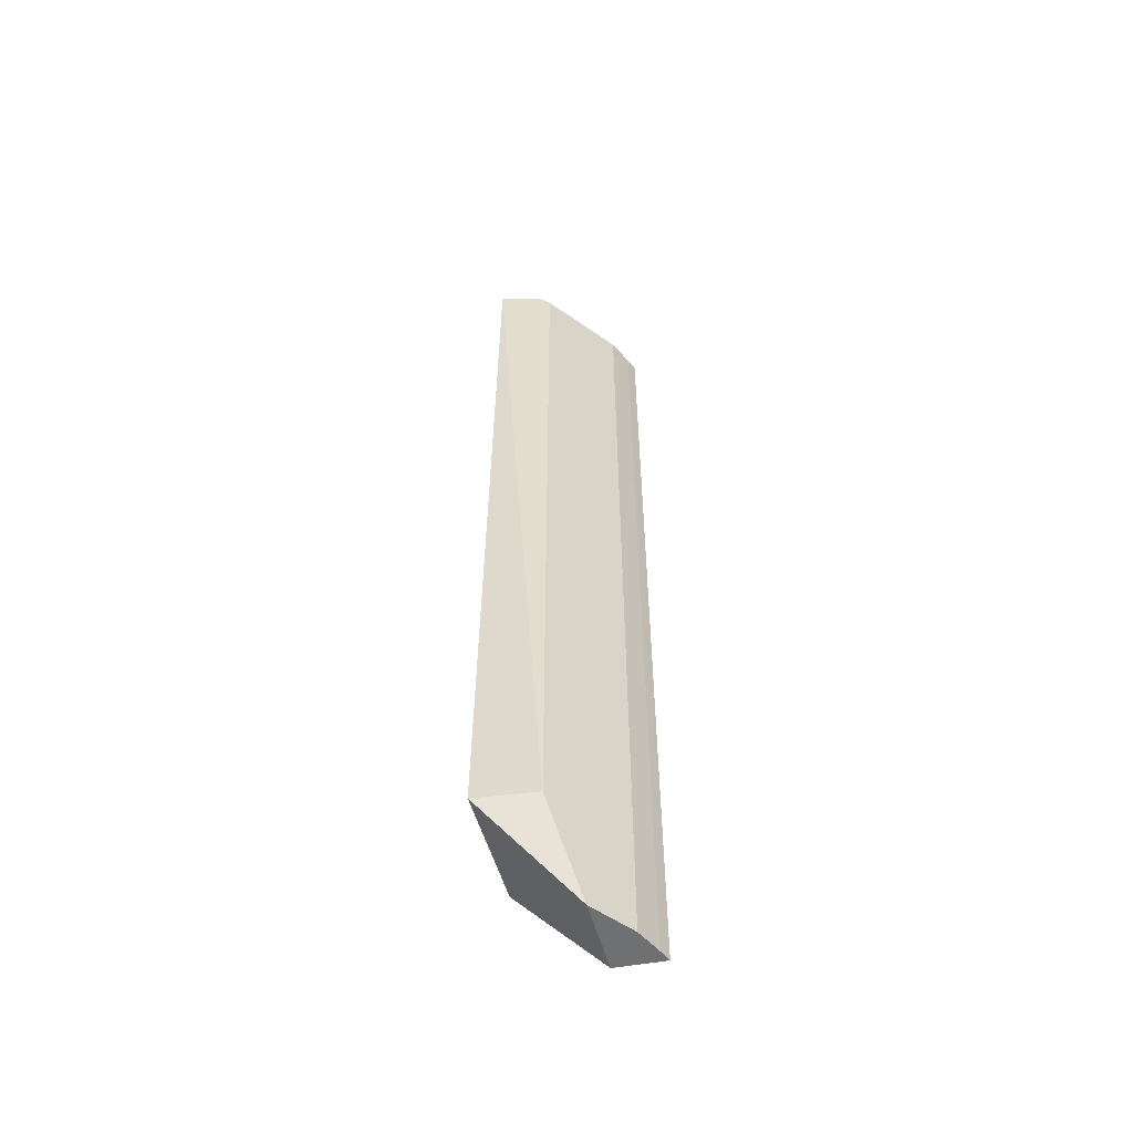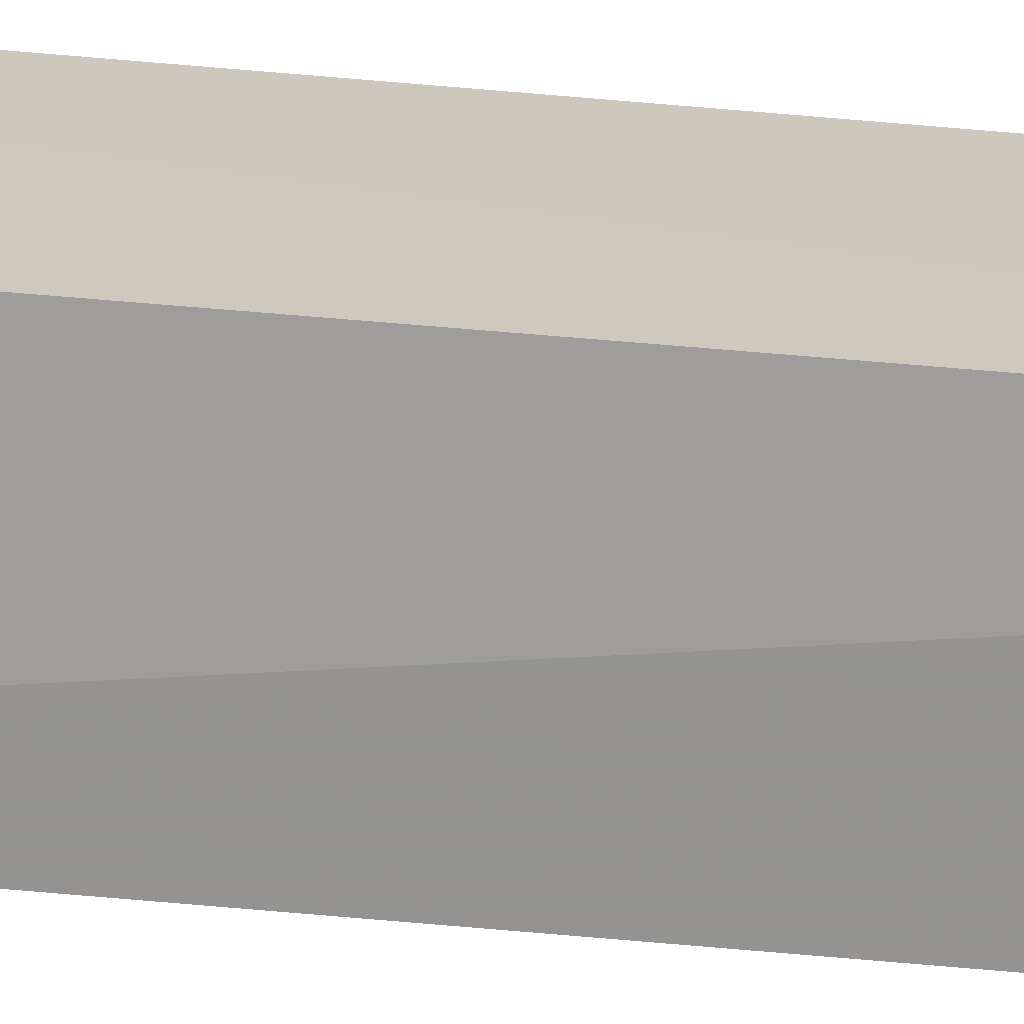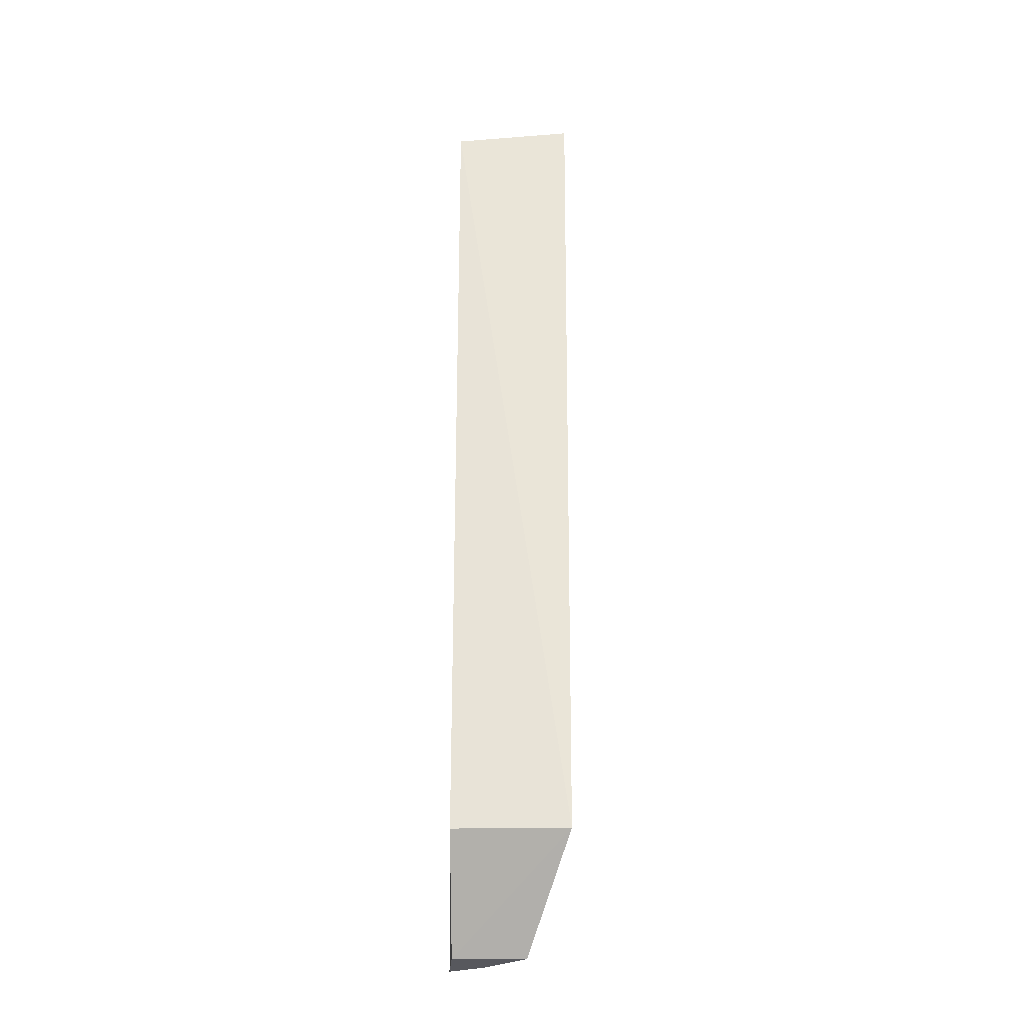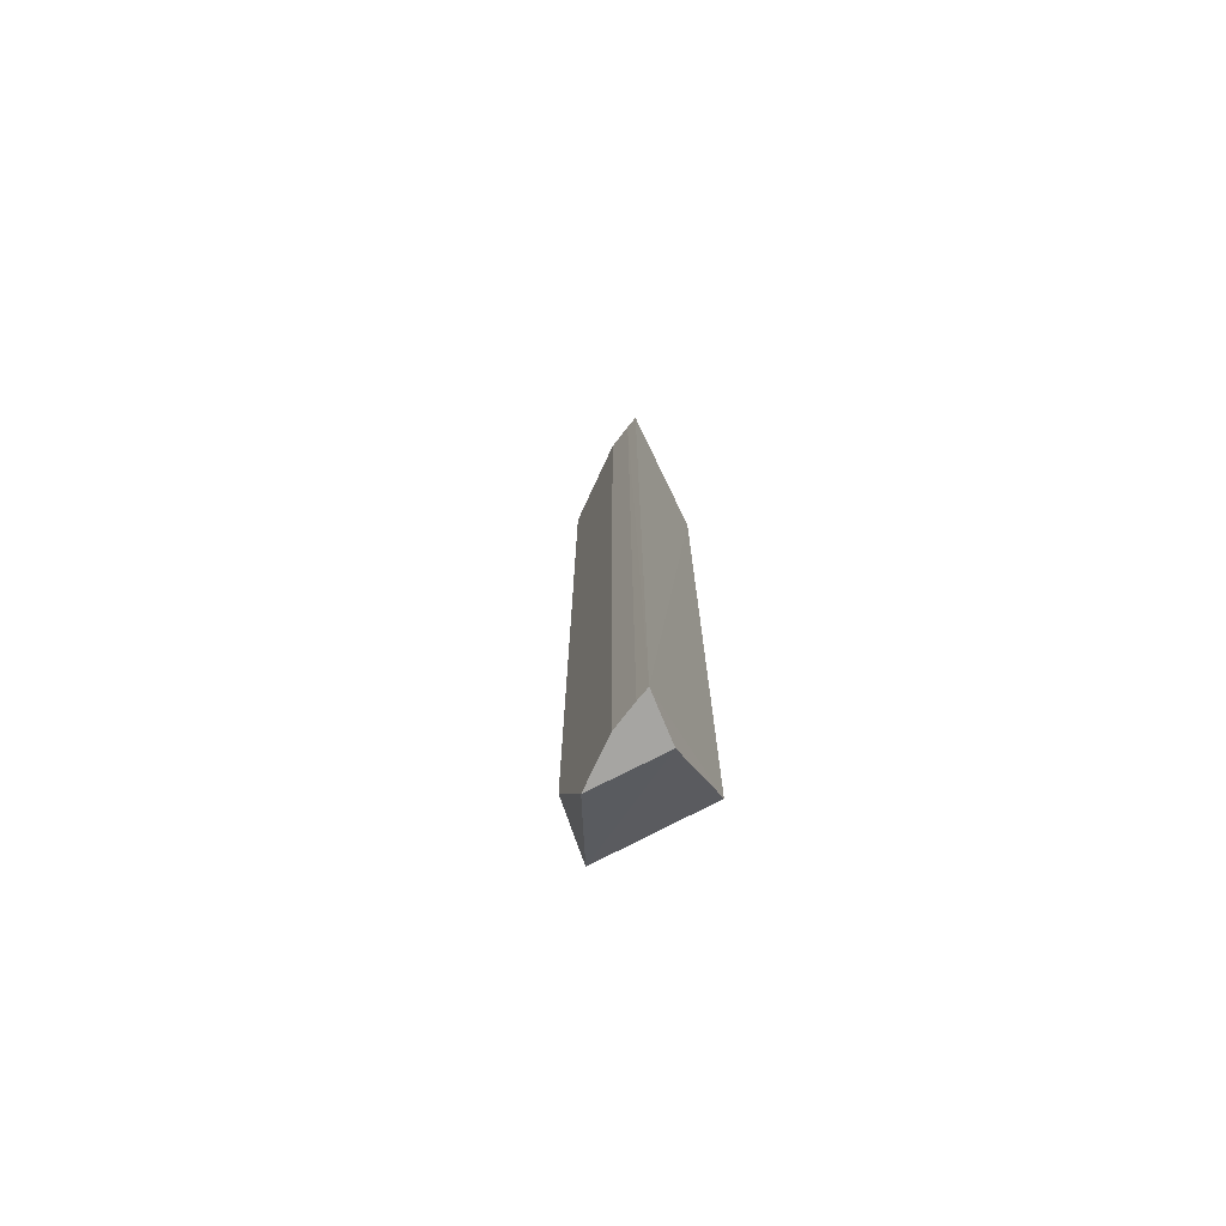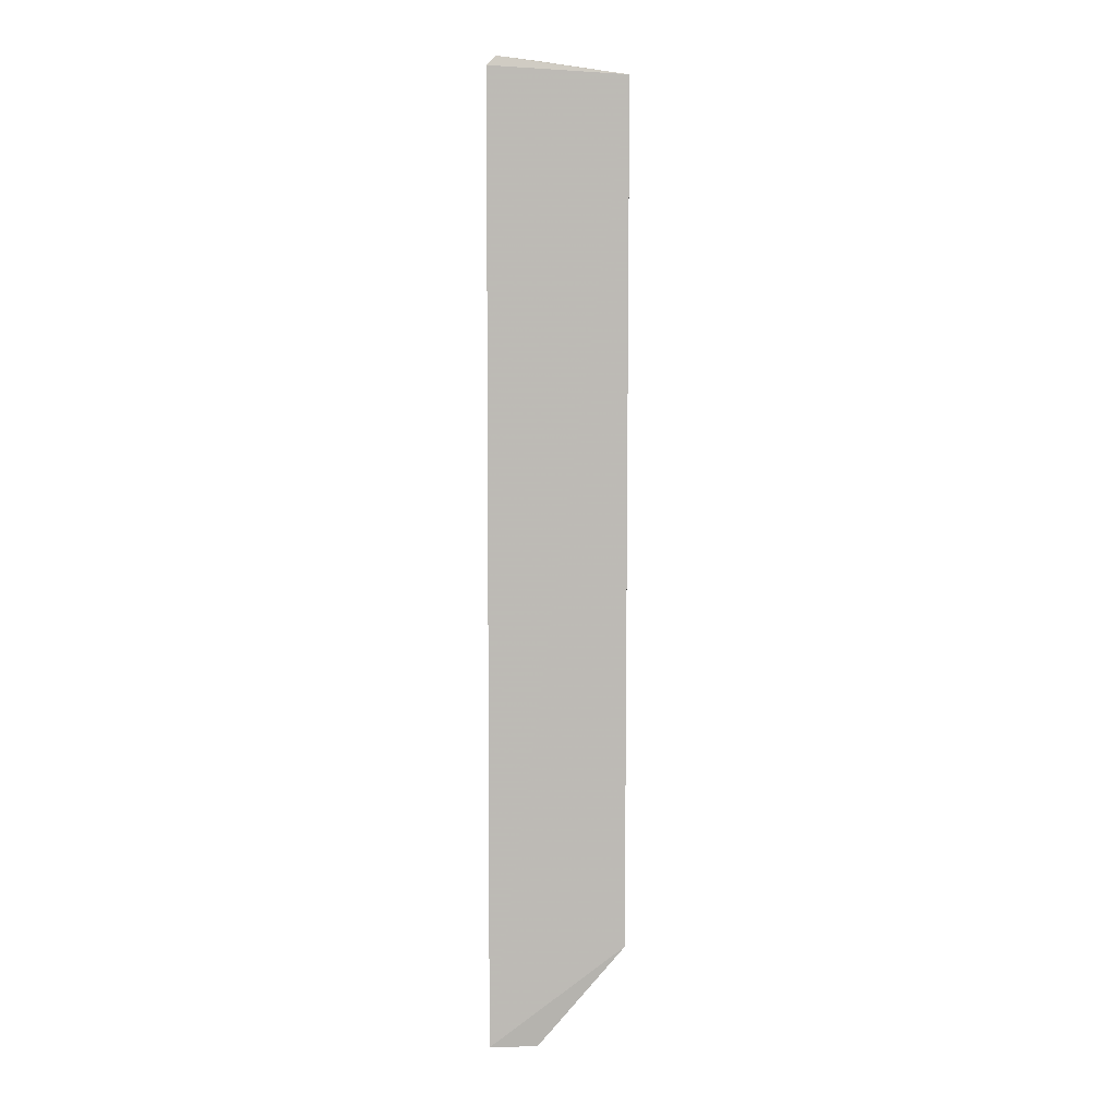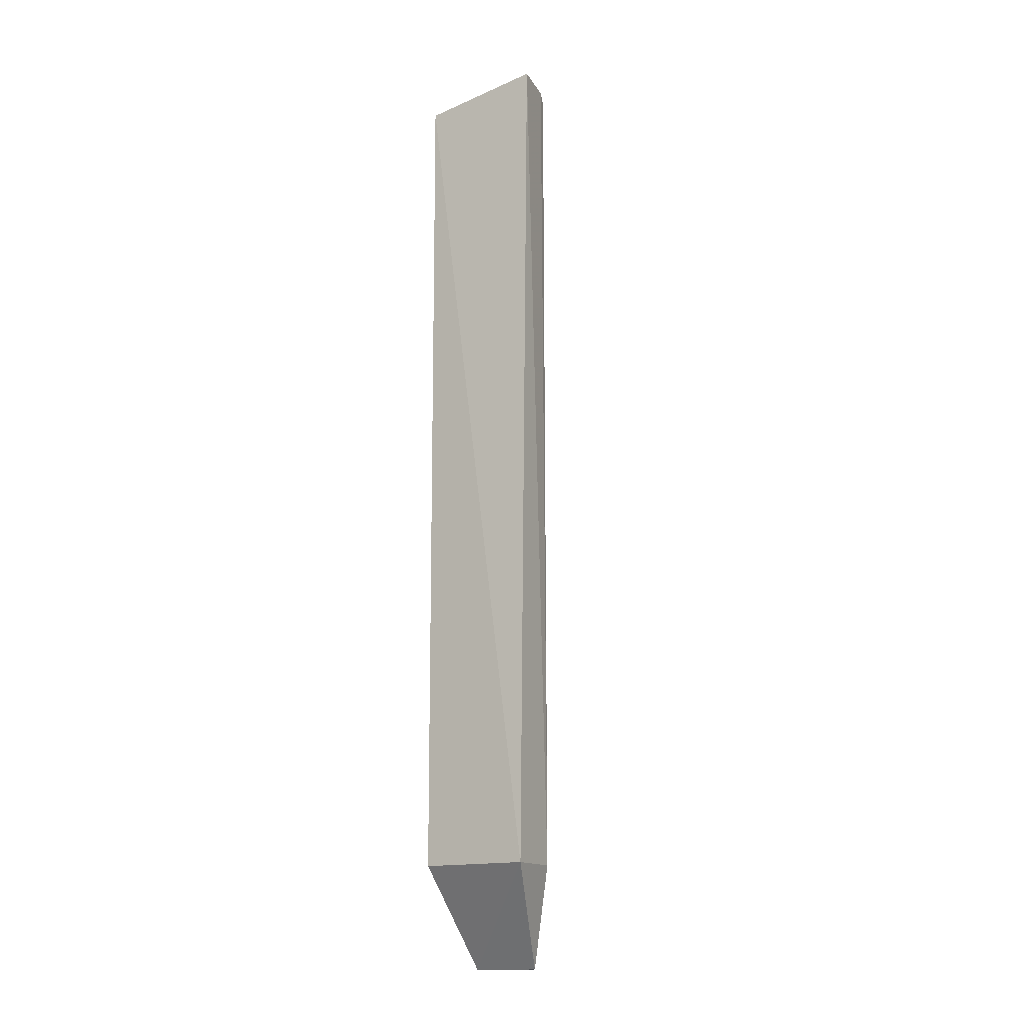
<metadata>
{"format":"obj","ext":"obj","renderer":"f3d","projection":"perspective","resolution":1024,"background":"white","views":[{"elev":-54.8,"azim":-74.2,"up":"+Y"},{"elev":-70.3,"azim":85.1,"up":"+Z"},{"elev":-28.9,"azim":-179.1,"up":"+Y"},{"elev":-73.7,"azim":27.6,"up":"+Y"},{"elev":6.2,"azim":90.8,"up":"+Y"},{"elev":-14.9,"azim":-144.5,"up":"+Y"}]}
</metadata>
<code>
v -0.03205 0.06591 0.0668
v -0.03209 -0.05322 0.06689
v -0.03253 0.06486 0.05001
v -0.04784 0.06704 0.05095
v -0.04602 -0.04049 0.05767
v -0.03233 0.06703 0.06564
v -0.03675 0.06588 0.06471
v -0.03271 -0.04049 0.05018
v -0.0335 0.06663 0.06119
v -0.0368 -0.05322 0.06478
v -0.03361 0.06588 0.06616
v -0.04596 0.06588 0.0576
v -0.04718 -0.04049 0.0501
v -0.03264 -0.05322 0.06094
v -0.03558 0.06673 0.06472
v -0.03364 -0.05322 0.06625
v -0.04642 0.06685 0.05638
v -0.04172 -0.05322 0.06099
v -0.04051 0.0666 0.06124
f 1 2 3
f 6 1 3
f 8 3 2
f 9 6 3
f 9 3 4
f 9 4 6
f 10 7 5
f 11 2 1
f 12 5 7
f 13 5 4
f 13 4 3
f 13 3 8
f 14 8 2
f 14 2 10
f 14 13 8
f 15 11 1
f 15 1 6
f 15 7 11
f 16 10 2
f 16 2 11
f 16 11 7
f 16 7 10
f 17 4 5
f 17 5 12
f 17 15 6
f 17 6 4
f 18 10 5
f 18 5 13
f 18 14 10
f 18 13 14
f 19 17 12
f 19 12 7
f 19 7 15
f 19 15 17

</code>
